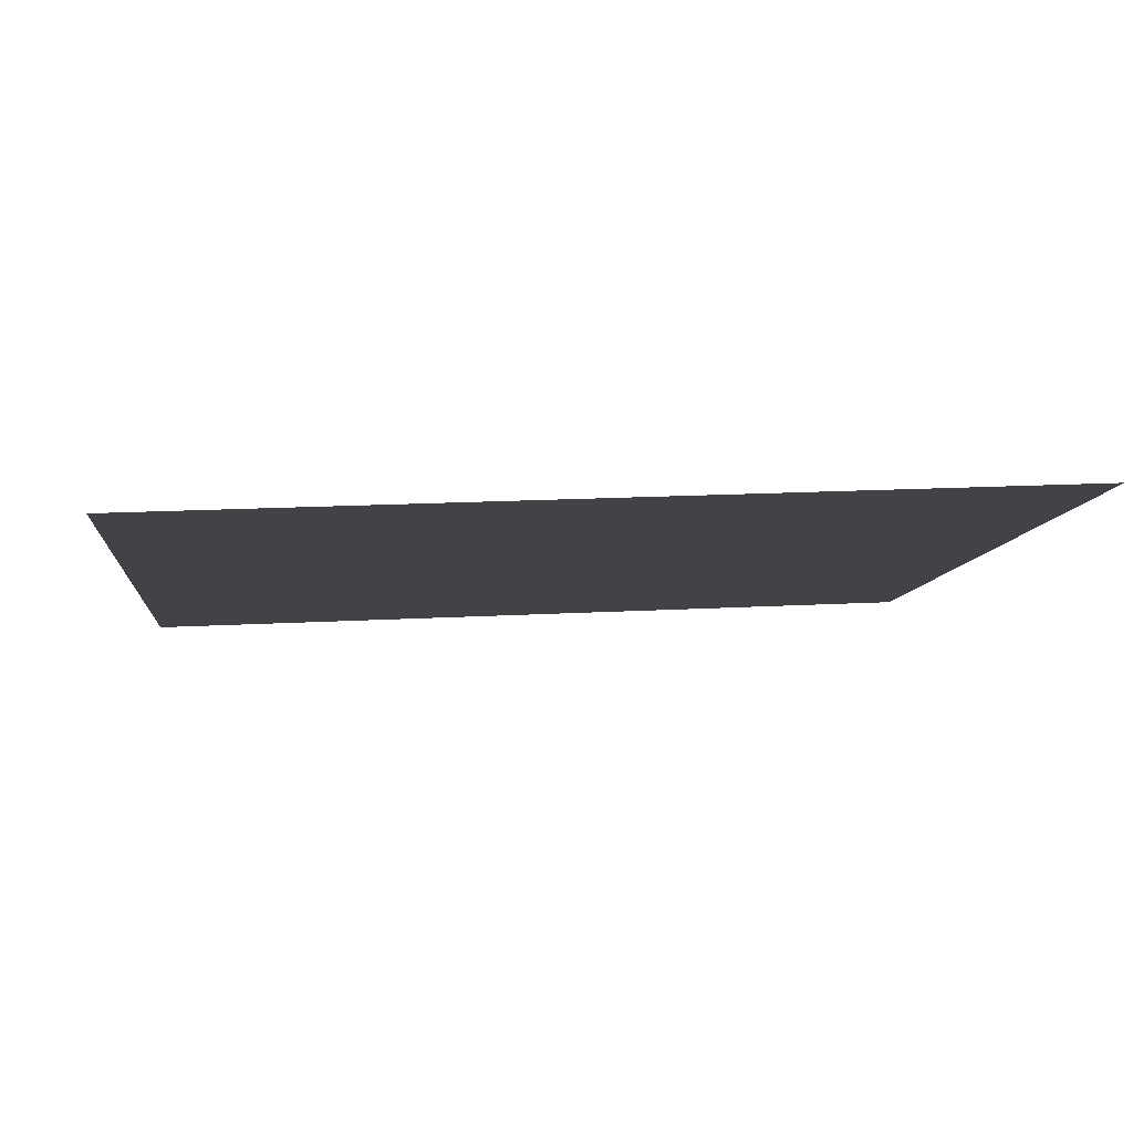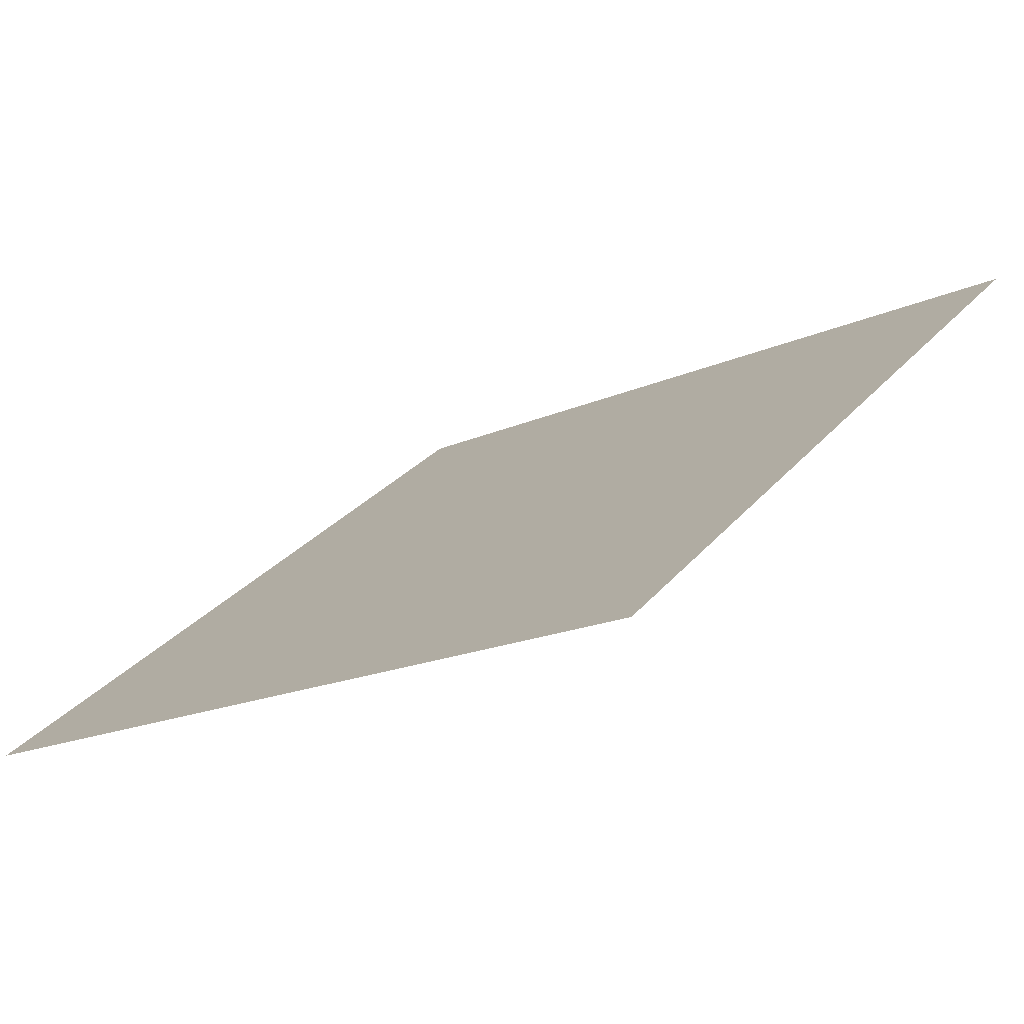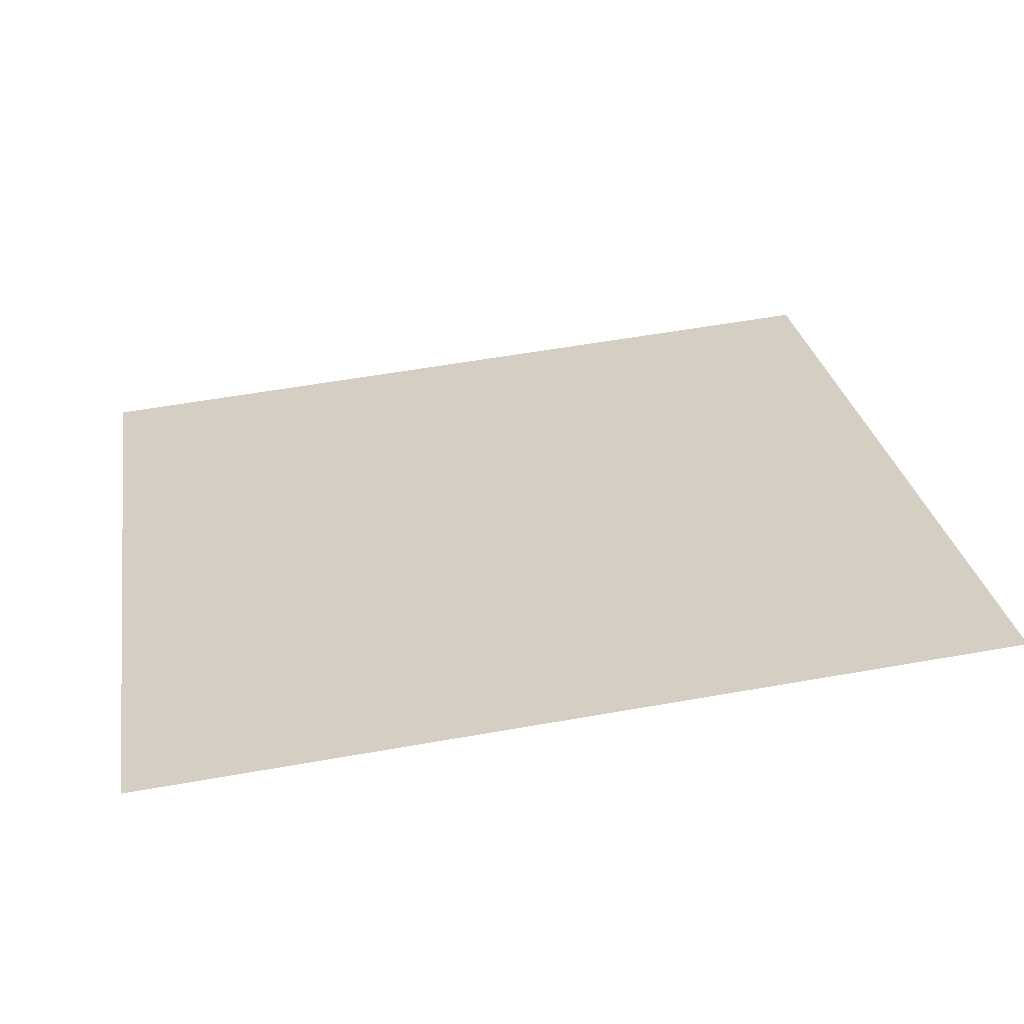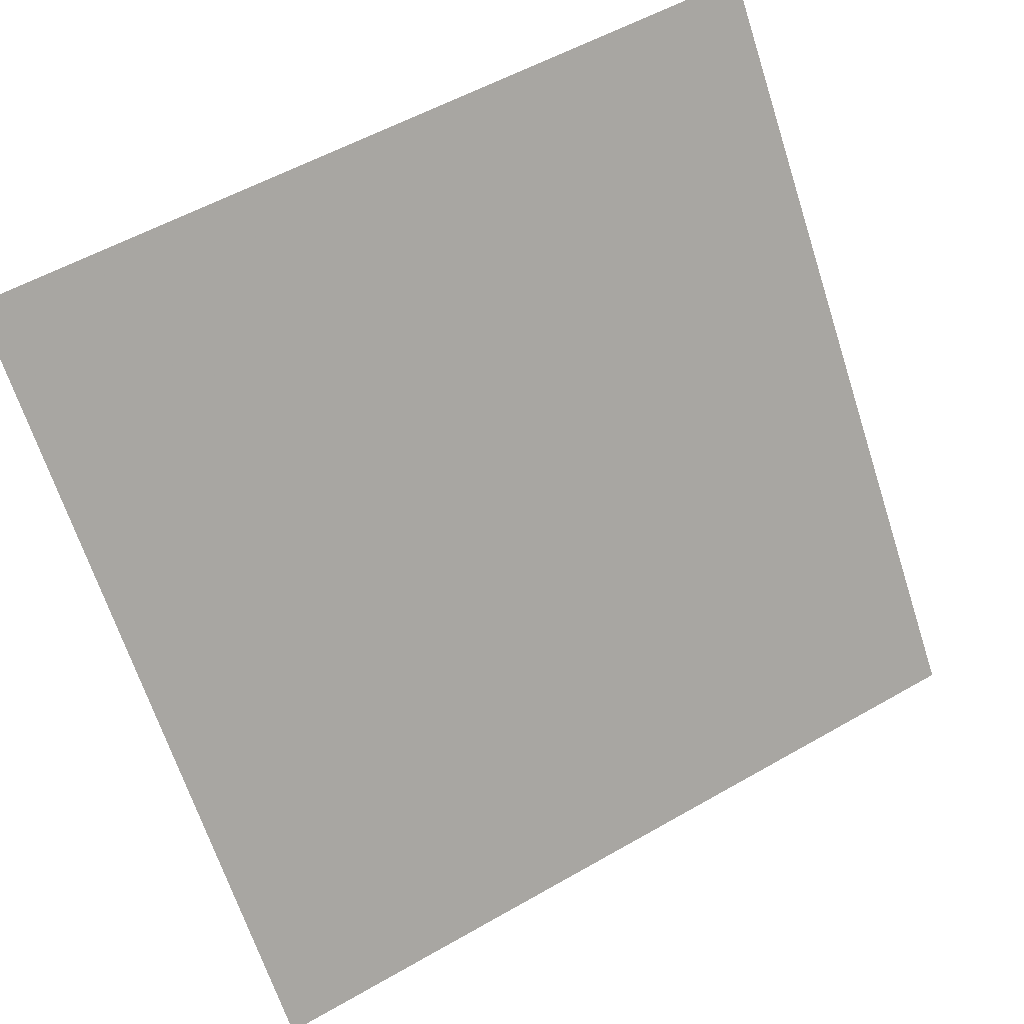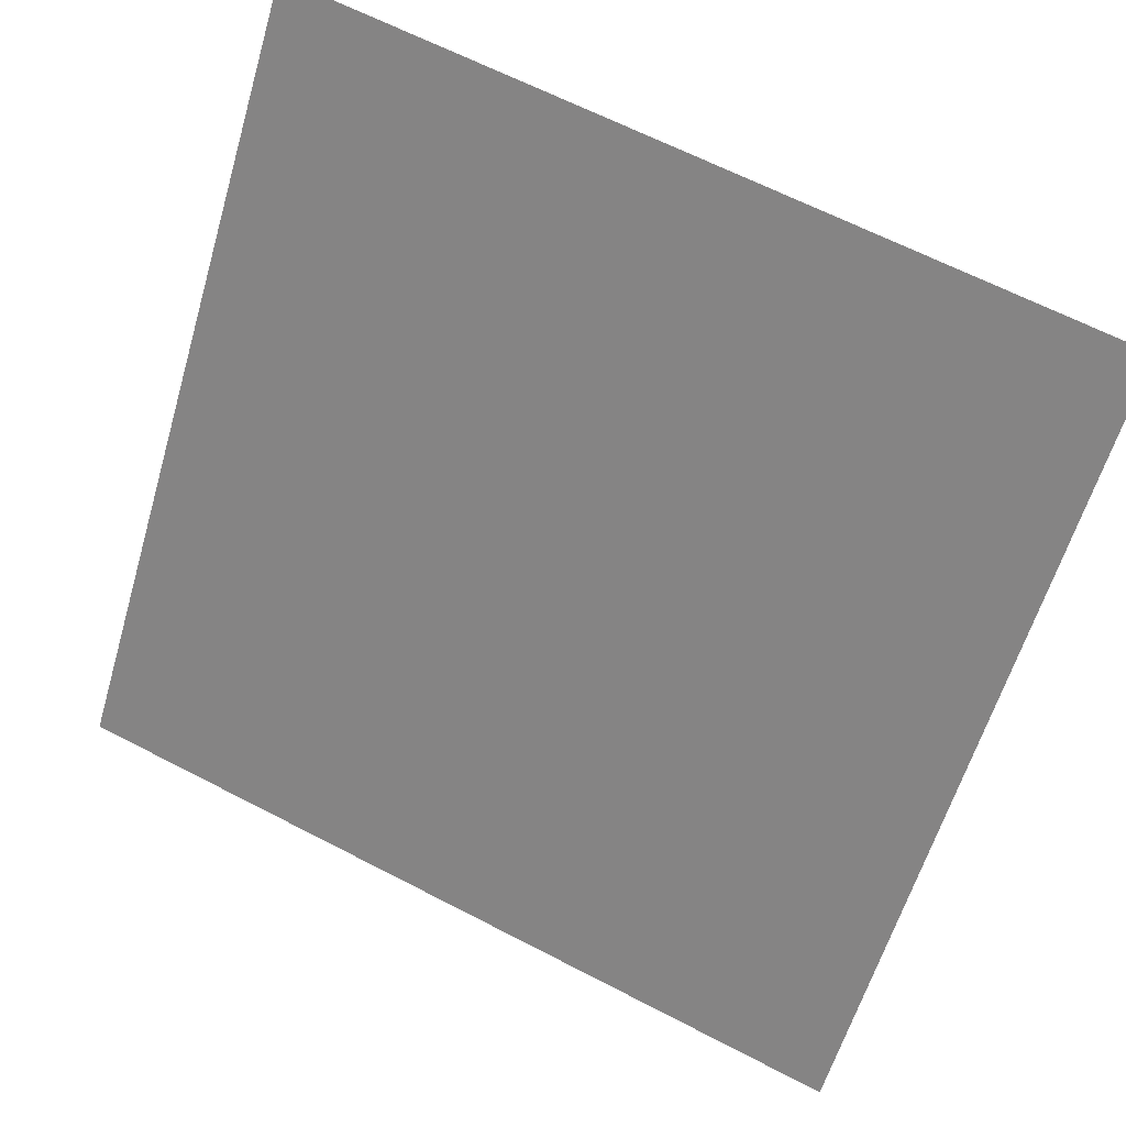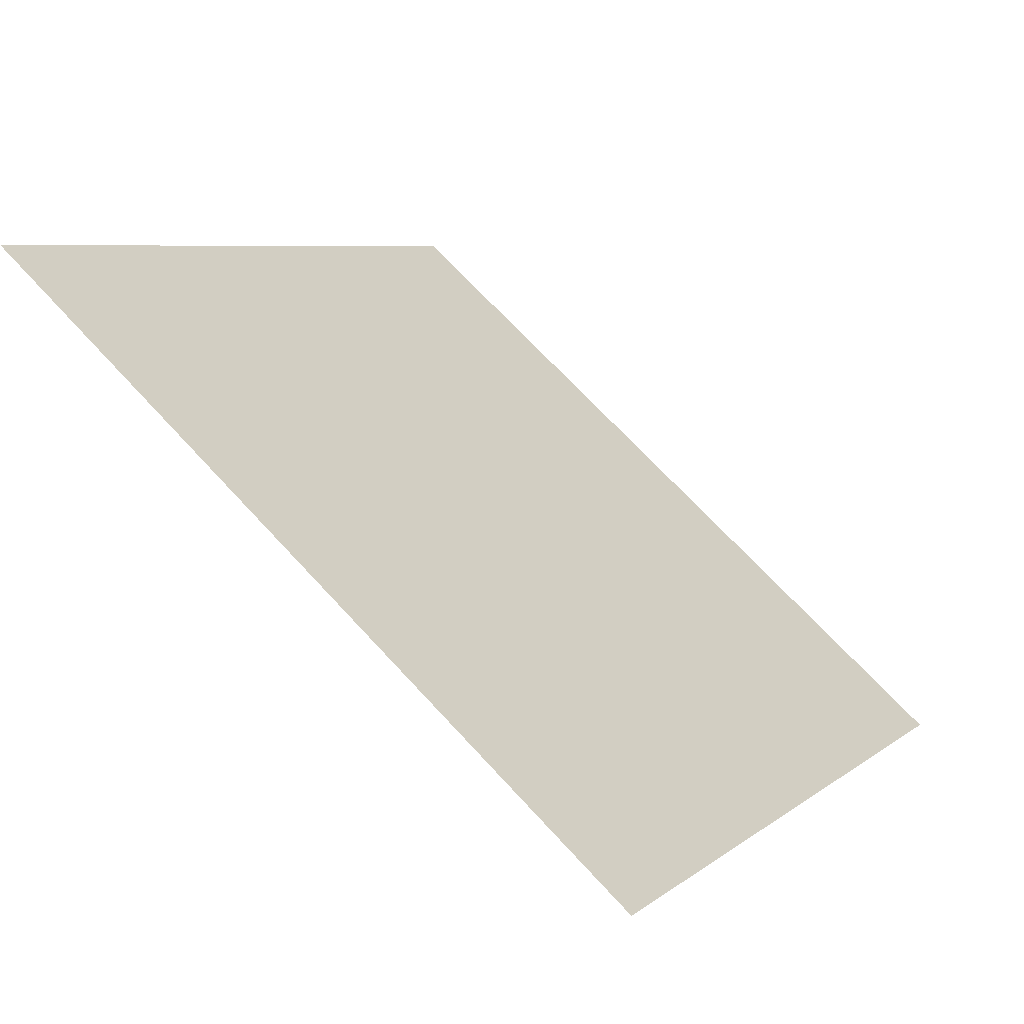
<metadata>
{"format":"obj","ext":"obj","renderer":"f3d","projection":"perspective","resolution":1024,"background":"white","views":[{"elev":29.4,"azim":-5.7,"up":"+Y"},{"elev":-16.0,"azim":-138.2,"up":"+Y"},{"elev":64.0,"azim":-9.9,"up":"+Y"},{"elev":55.9,"azim":-32.6,"up":"+Z"},{"elev":63.6,"azim":26.2,"up":"+Z"},{"elev":69.9,"azim":-134.0,"up":"+Z"}]}
</metadata>
<code>
v 0.05931 0.5722 0.2227
v 0.05275 0.5724 0.2228
v 0.05287 0.5763 0.228
v 0.05943 0.5761 0.228
f 4 3 2 1

</code>
